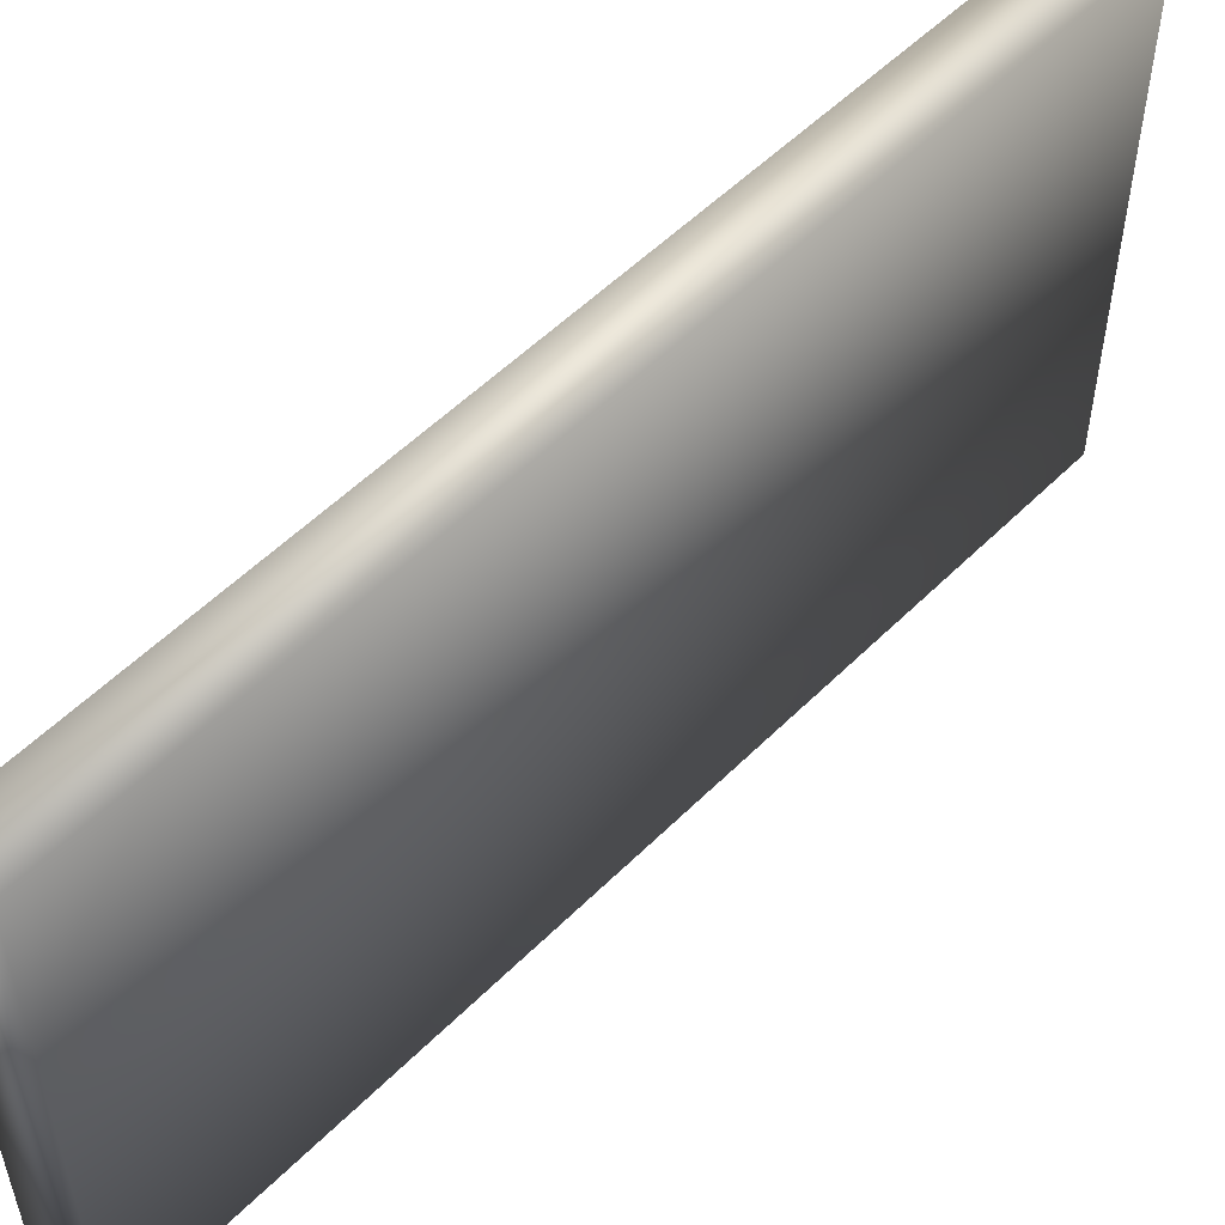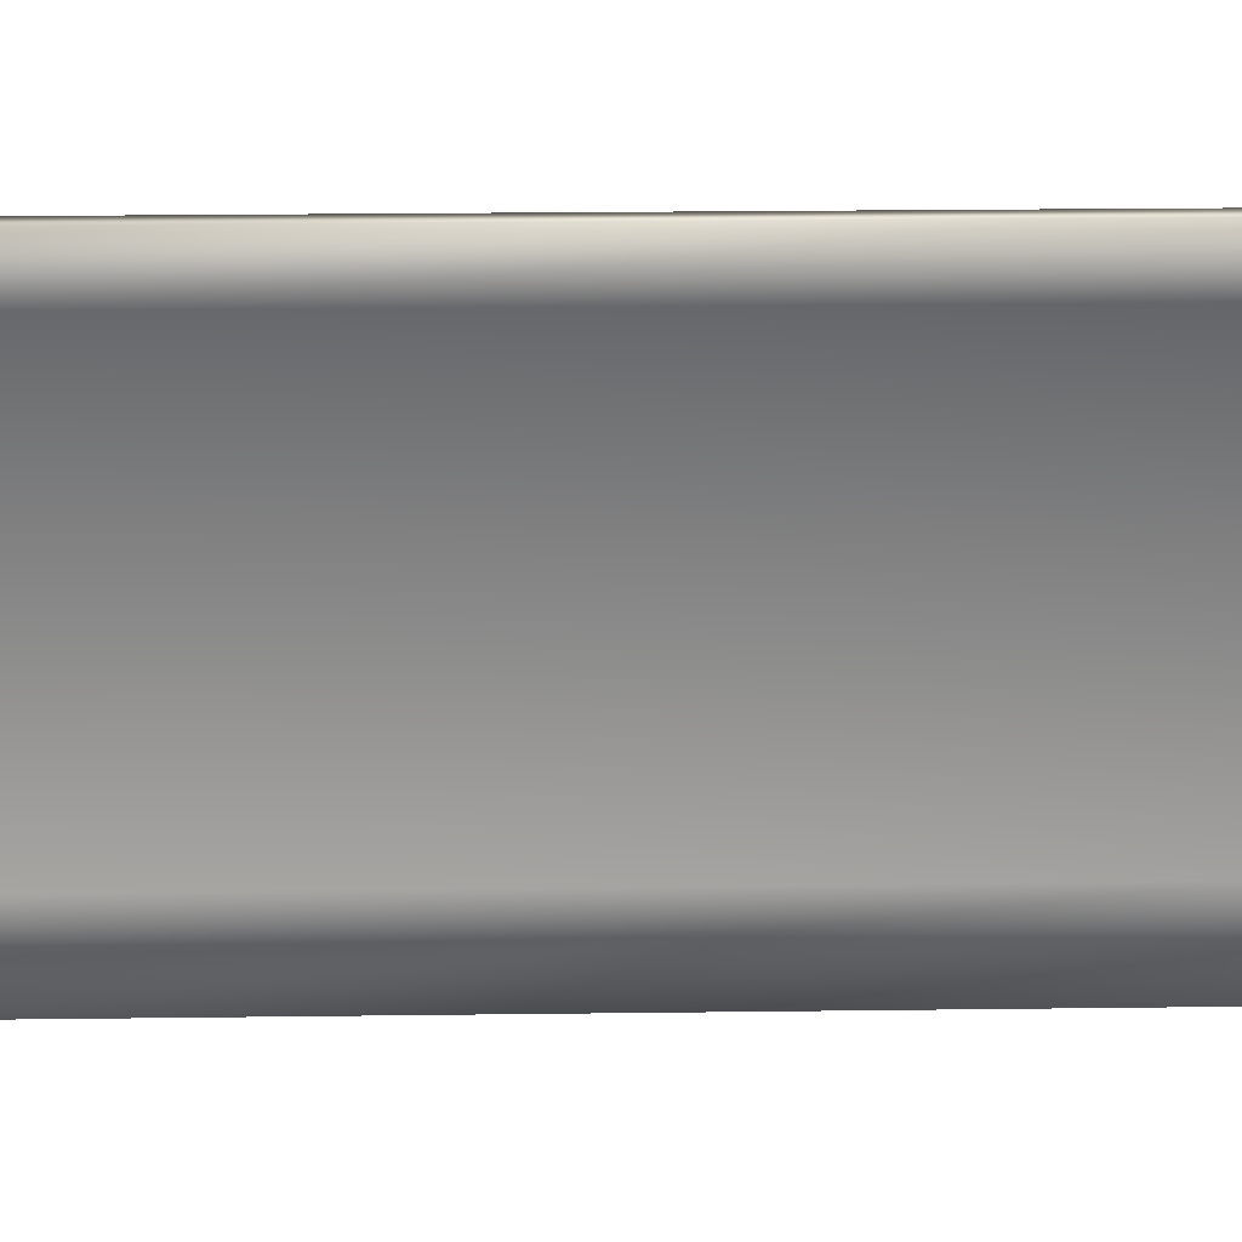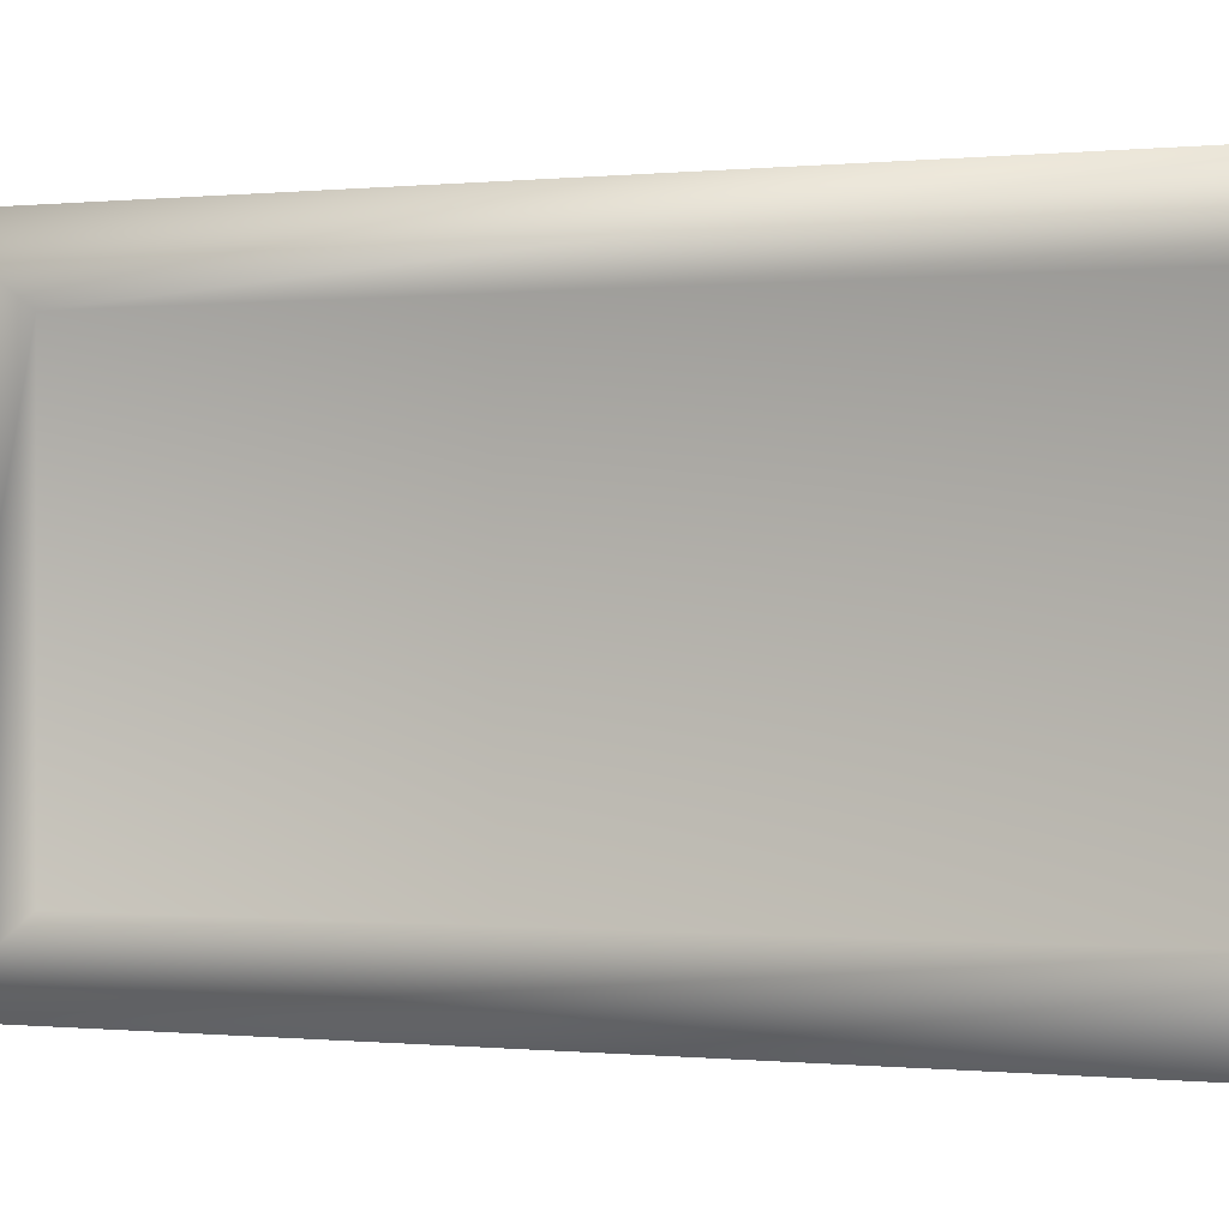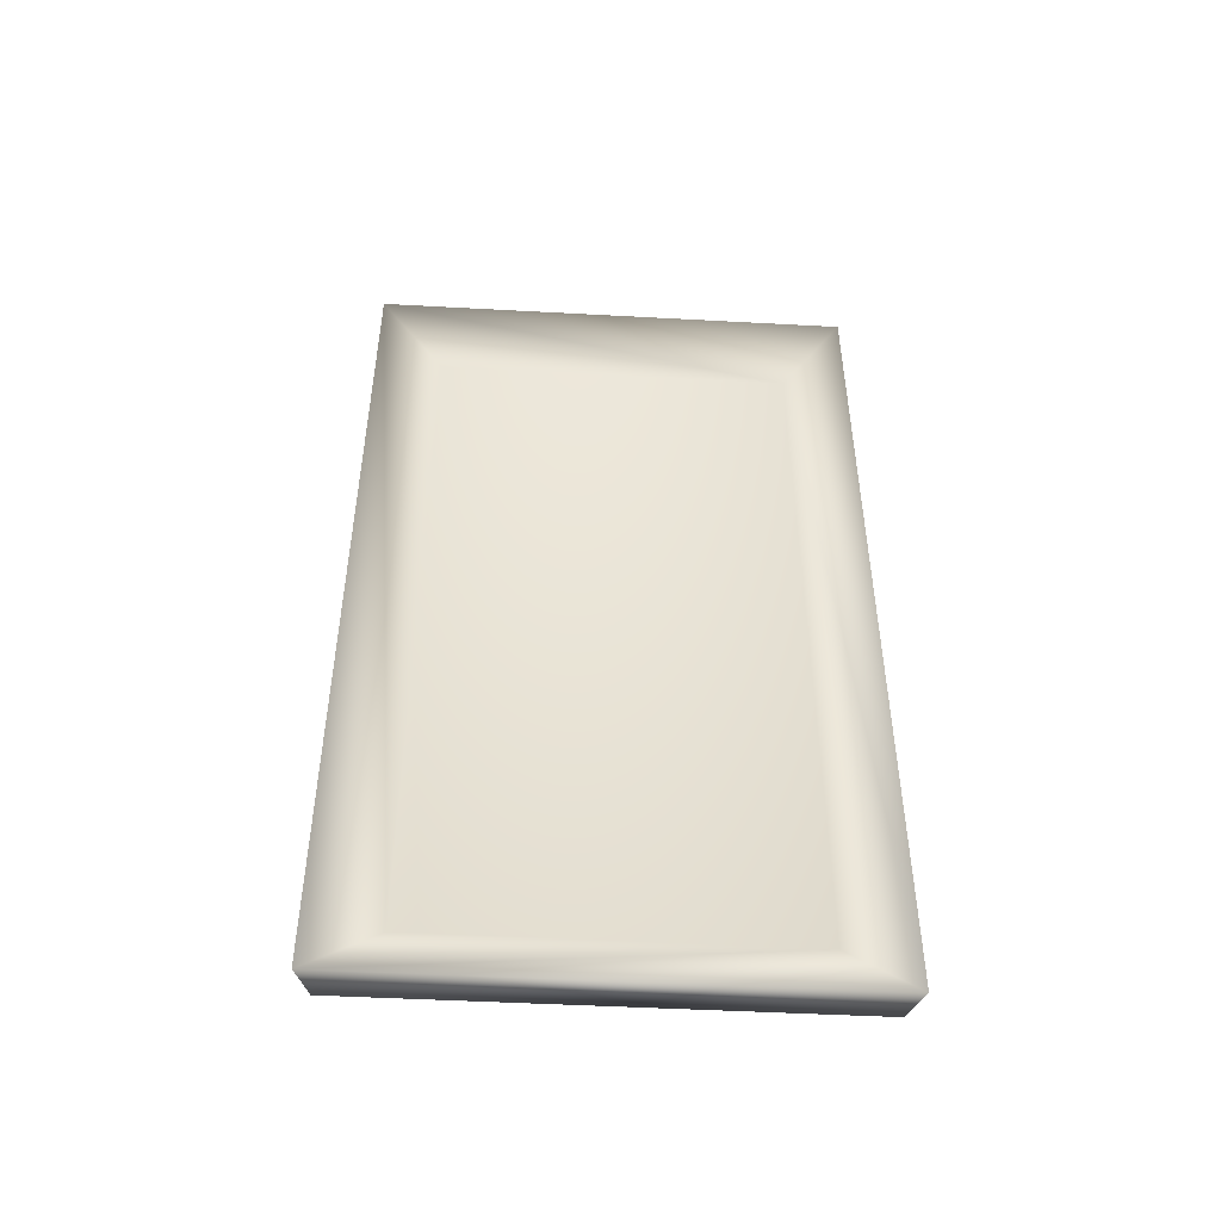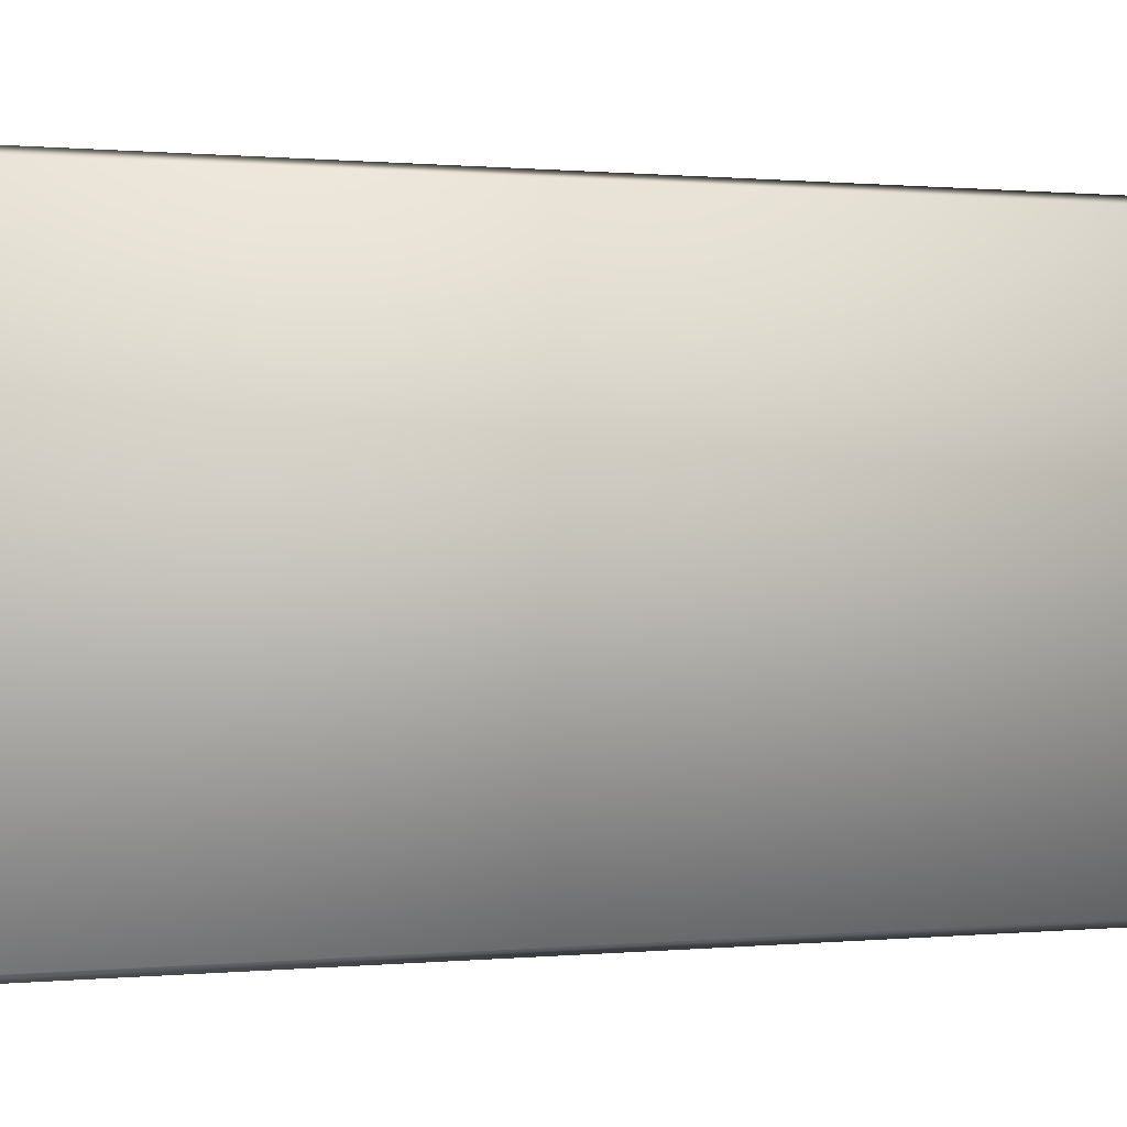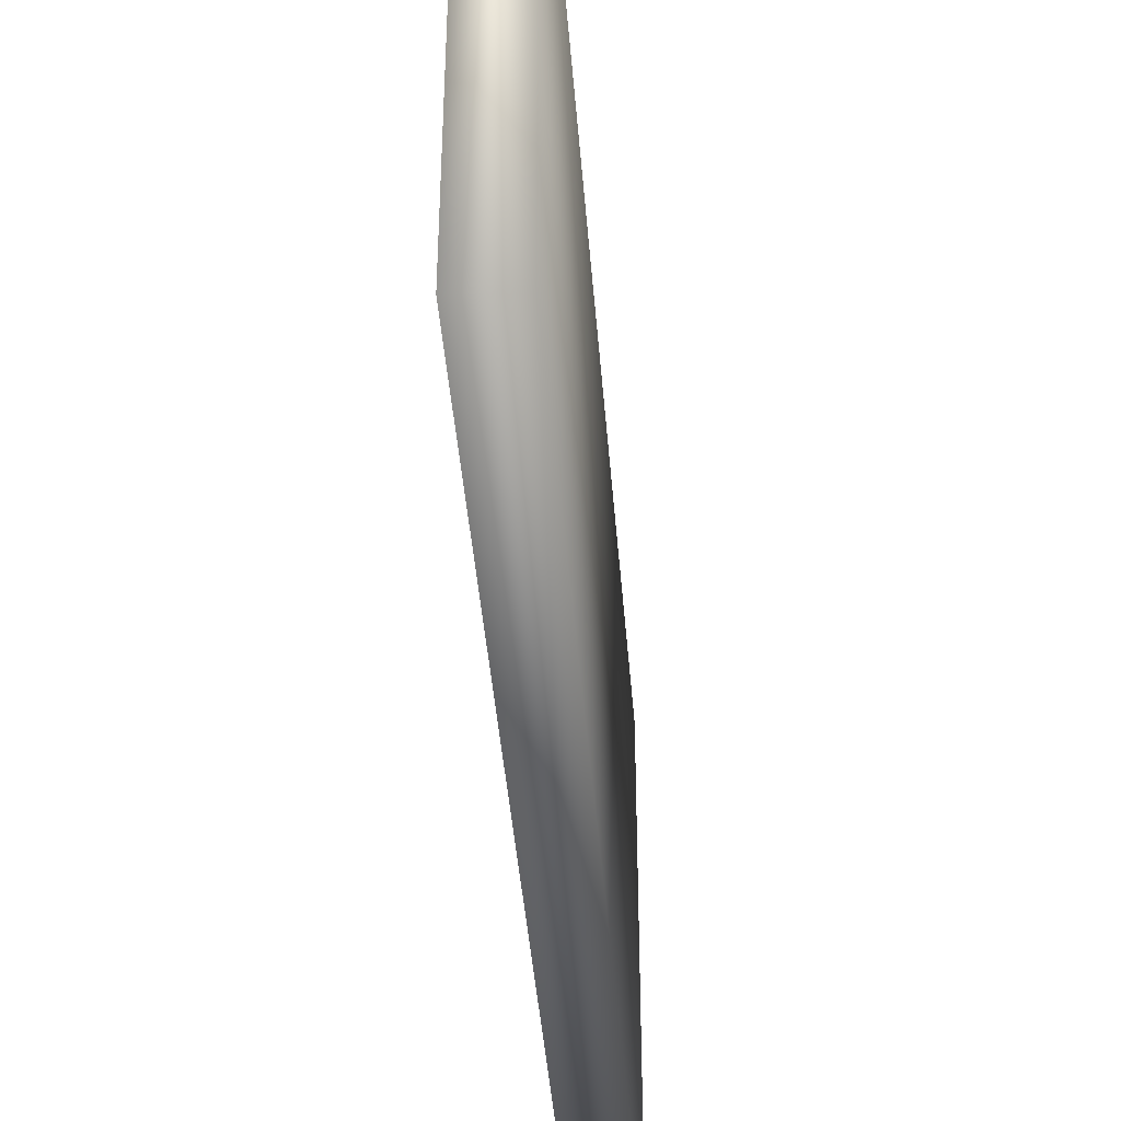
<metadata>
{"format":"obj","ext":"obj","renderer":"f3d","projection":"perspective","resolution":1024,"background":"white","views":[{"elev":54.2,"azim":-136.4,"up":"+Y"},{"elev":26.7,"azim":88.9,"up":"+Y"},{"elev":-0.2,"azim":111.3,"up":"+Y"},{"elev":-47.5,"azim":86.5,"up":"+Z"},{"elev":0.4,"azim":-111.1,"up":"+Y"},{"elev":-43.1,"azim":-175.5,"up":"+Y"}]}
</metadata>
<code>
o
v 0.09434 -1.126 -2.049
v -0.1167 -1.072 -2.001
v -0.1167 1.073 -2.001
v -0.1167 1.073 2
v -0.1167 1.073 -2.001
v -0.1167 -1.072 -2.001
v -0.1167 -1.072 2
v -0.05115 0.8497 -1.752
v -0.05115 -0.8198 -1.751
v 0.09434 -1.126 -2.049
v 0.09434 1.126 -2.049
v -0.05115 0.8499 1.749
v -0.05115 -0.8198 -1.751
v -0.05115 0.8497 -1.752
v -0.05115 -0.823 1.748
v 0.09434 -1.126 2.049
v -0.1167 -1.072 2
v -0.1167 -1.072 -2.001
v 0.09434 -1.126 -2.049
v 0.09434 1.126 2.049
v -0.1167 1.073 2
v -0.1167 -1.072 2
v 0.09434 -1.126 2.049
v 0.09434 -1.126 -2.049
v -0.05115 -0.8198 -1.751
v 0.09434 -1.126 2.049
v -0.05115 0.8499 1.749
v -0.05115 0.8497 -1.752
v 0.09434 1.126 -2.049
v -0.1167 1.073 -2.001
v -0.1167 1.073 2
v 0.09434 1.126 2.049
v -0.05115 -0.823 1.748
v 0.09434 1.126 -2.049
g Geoset0
f 1 2 3
f 4 5 6
f 6 7 4
f 8 9 10
f 11 8 10
f 12 13 14
f 12 15 13
f 16 17 18
f 18 19 16
f 20 21 22
f 22 23 20
f 24 25 26
f 27 28 29
f 30 31 32
f 32 29 30
f 32 27 29
f 32 26 27
f 27 26 33
f 25 33 26
f 3 34 1

</code>
